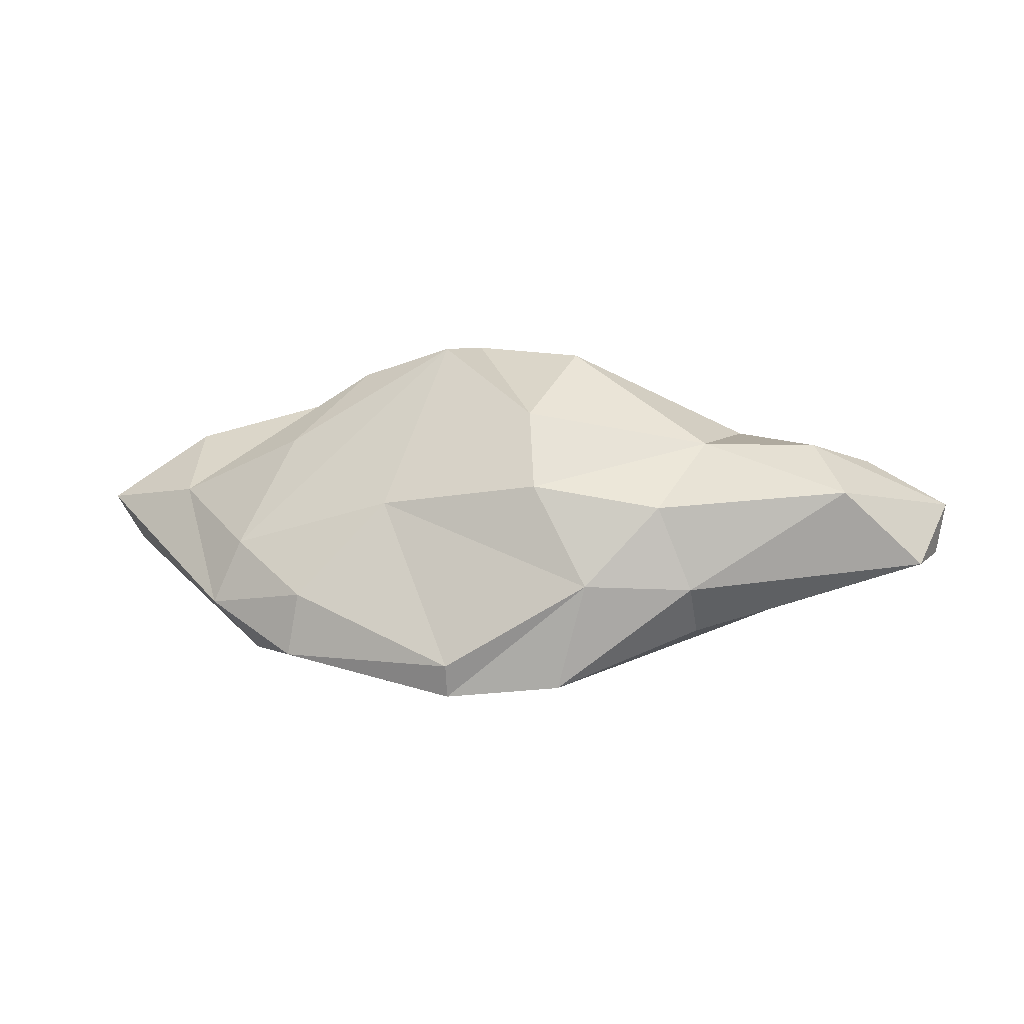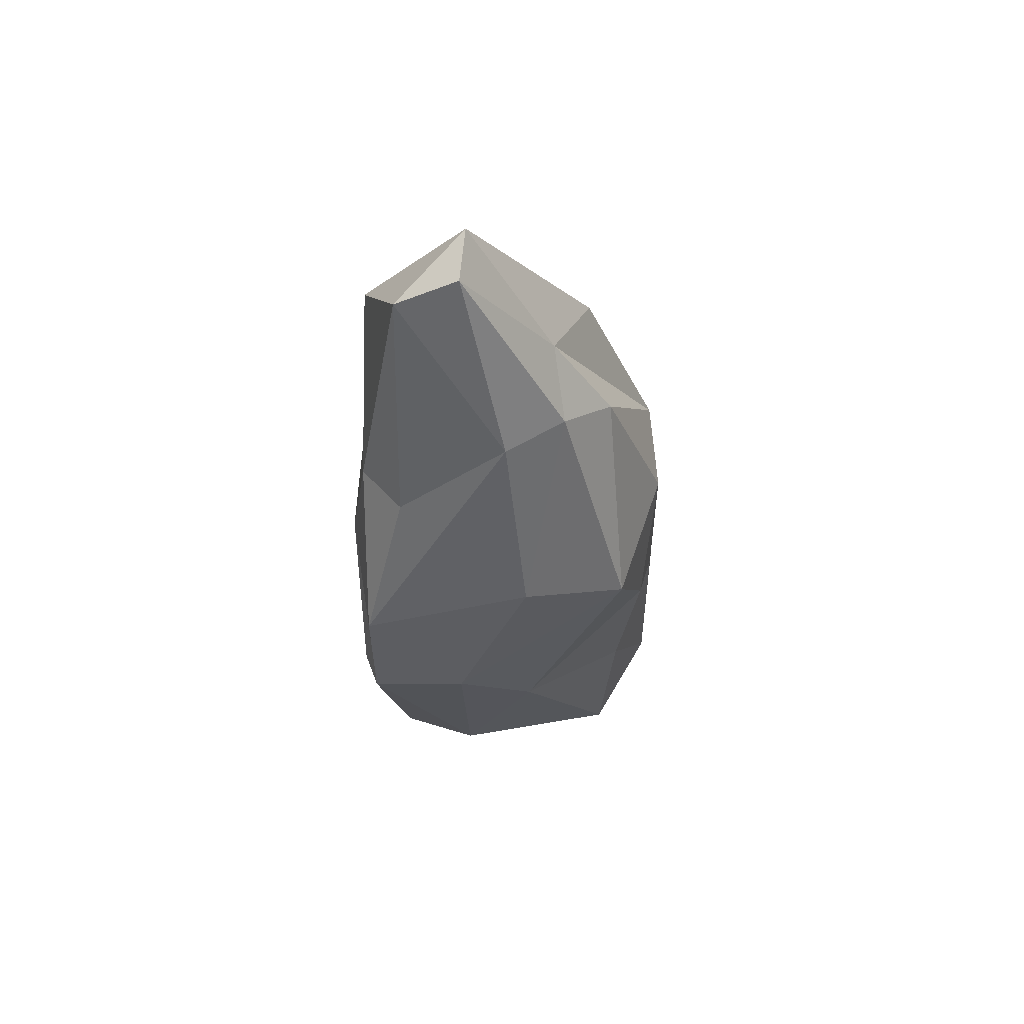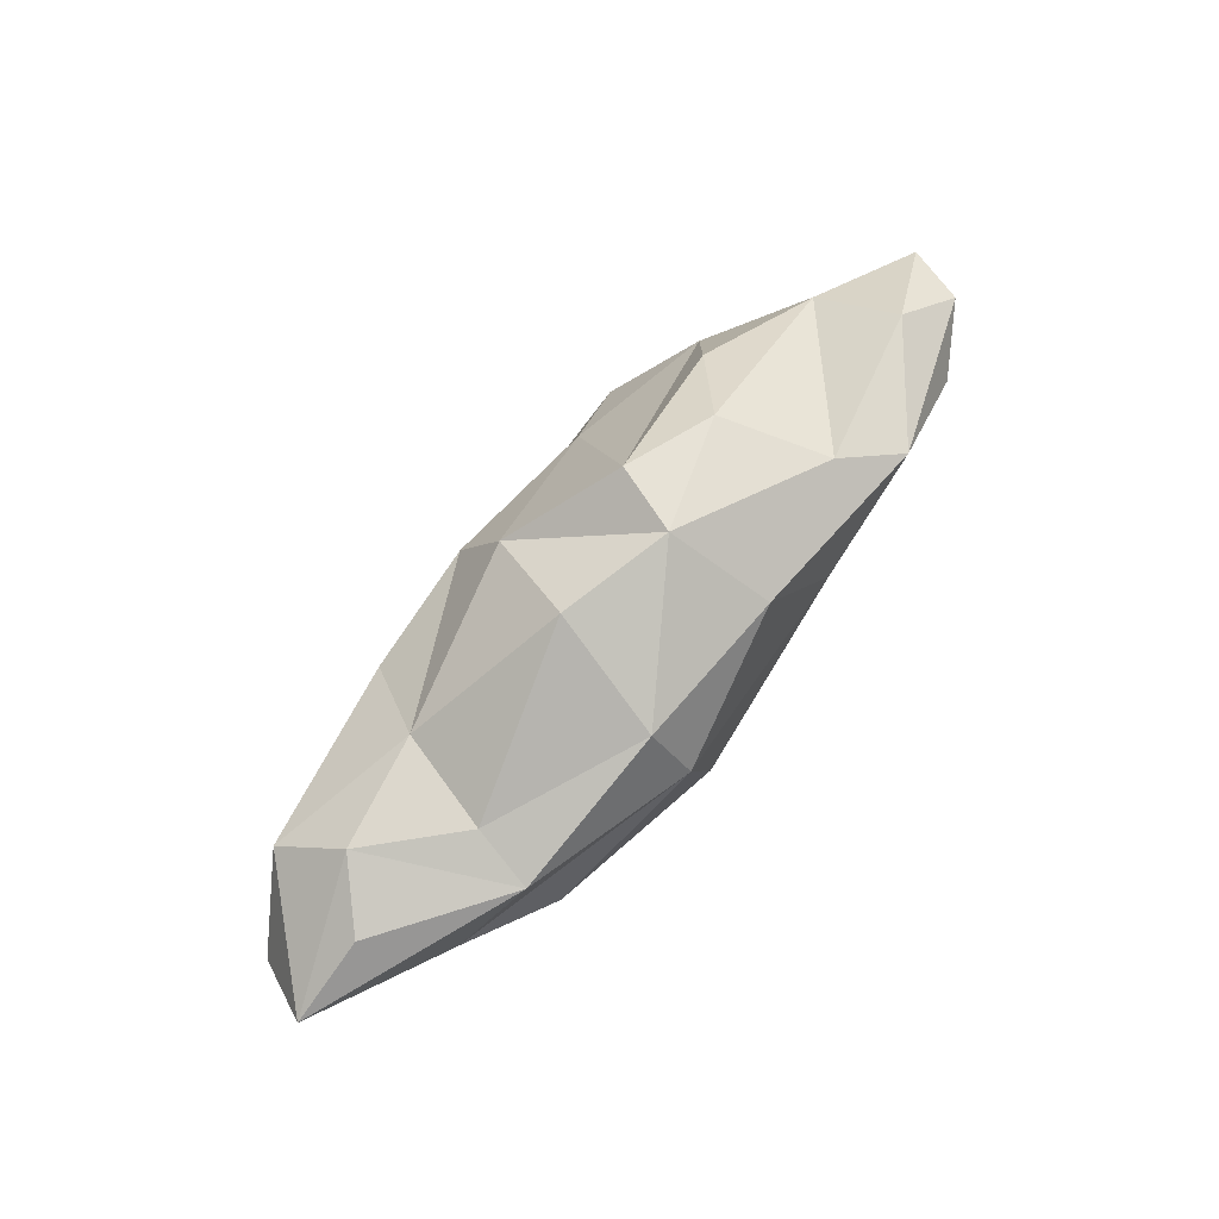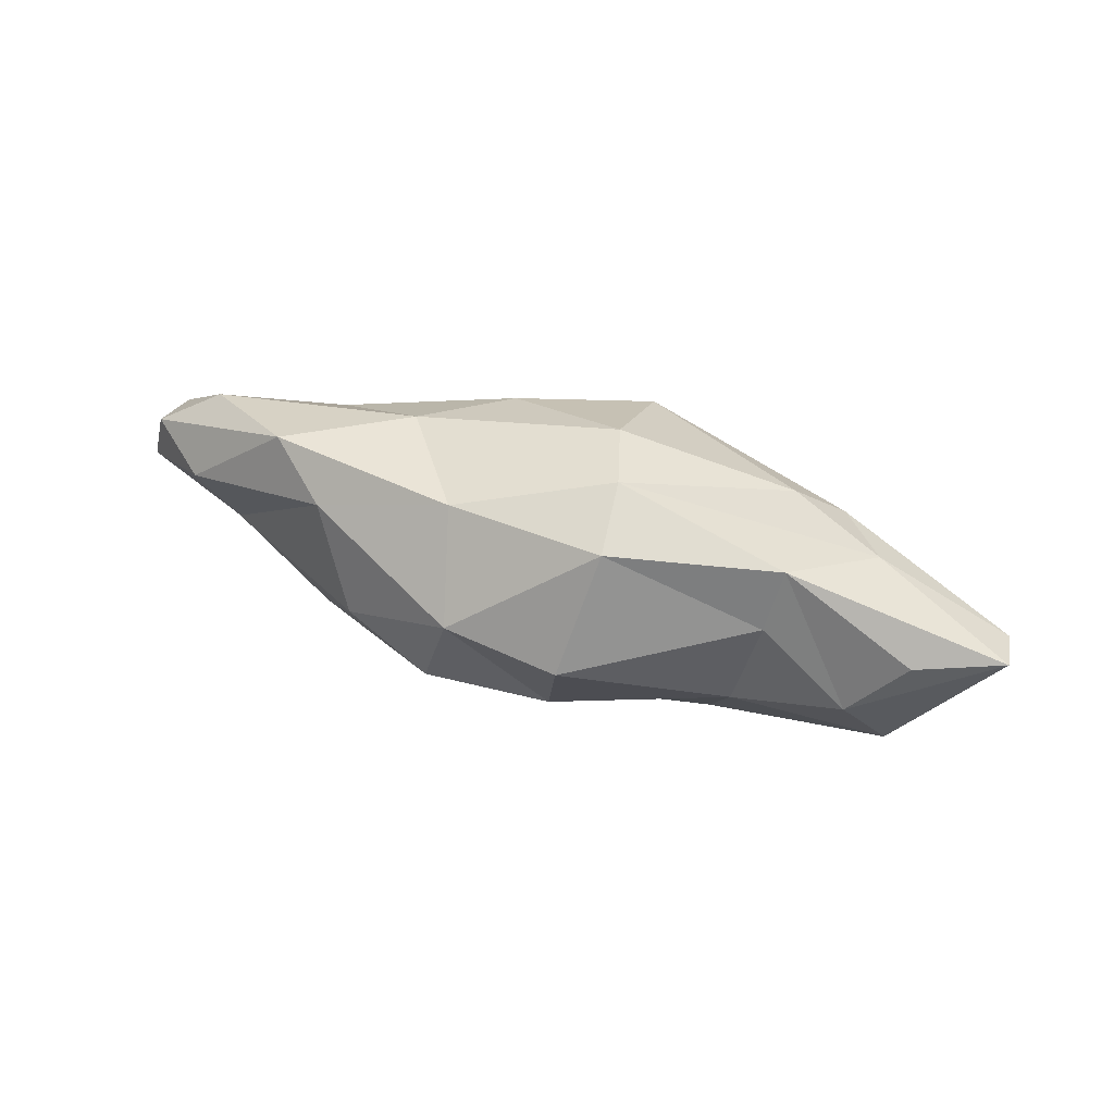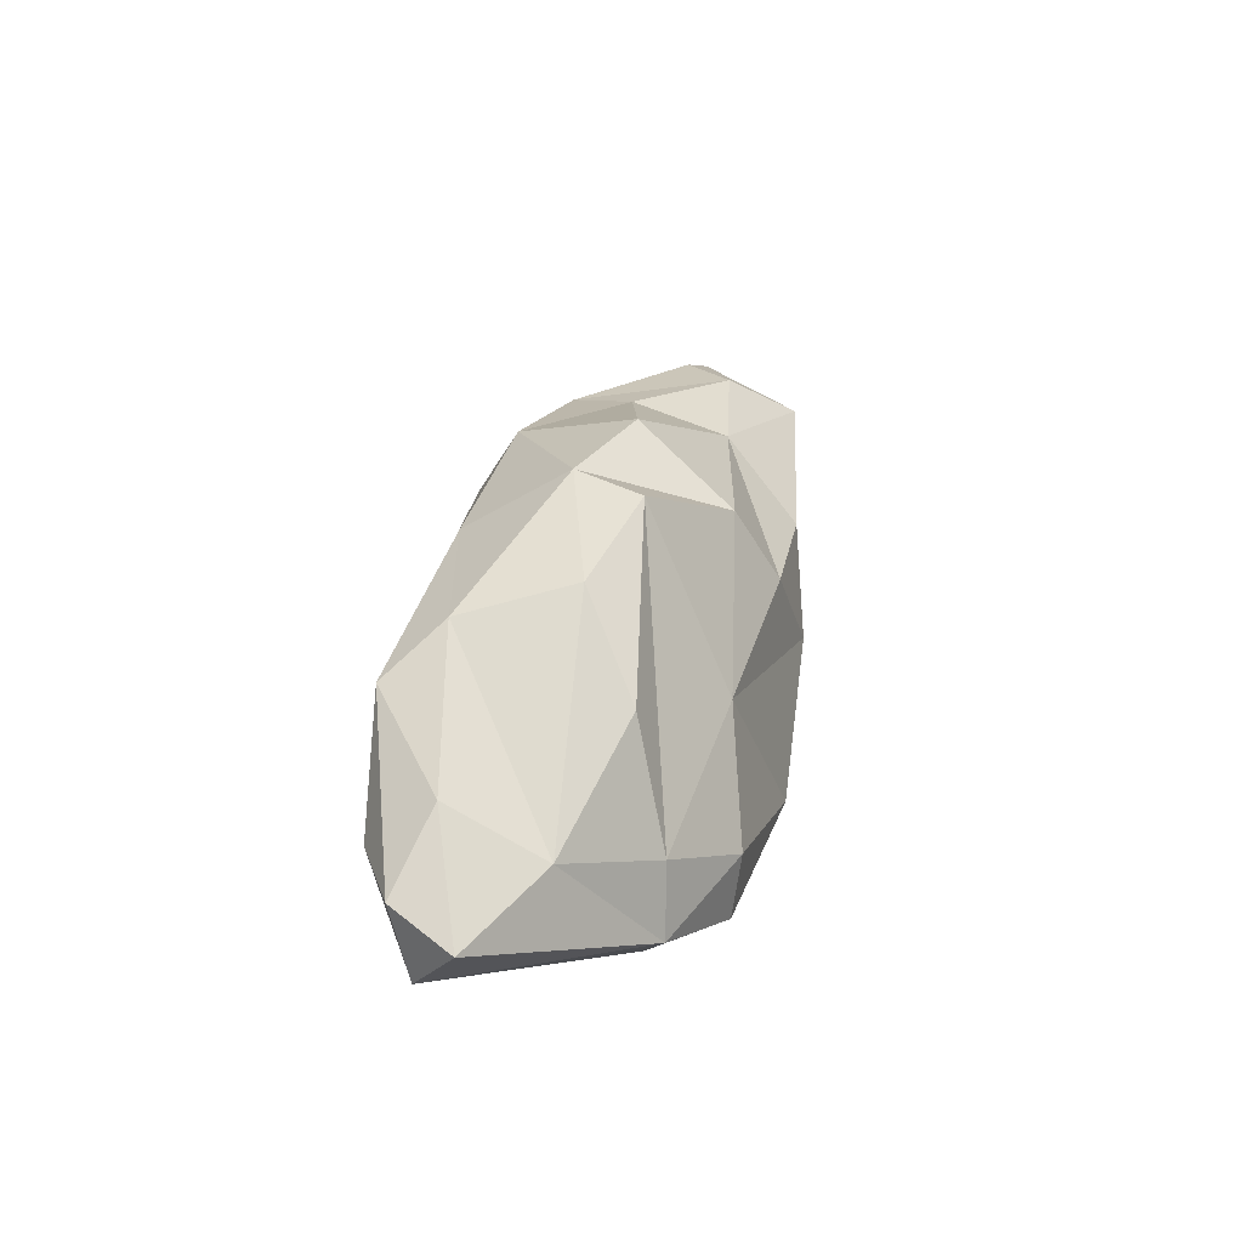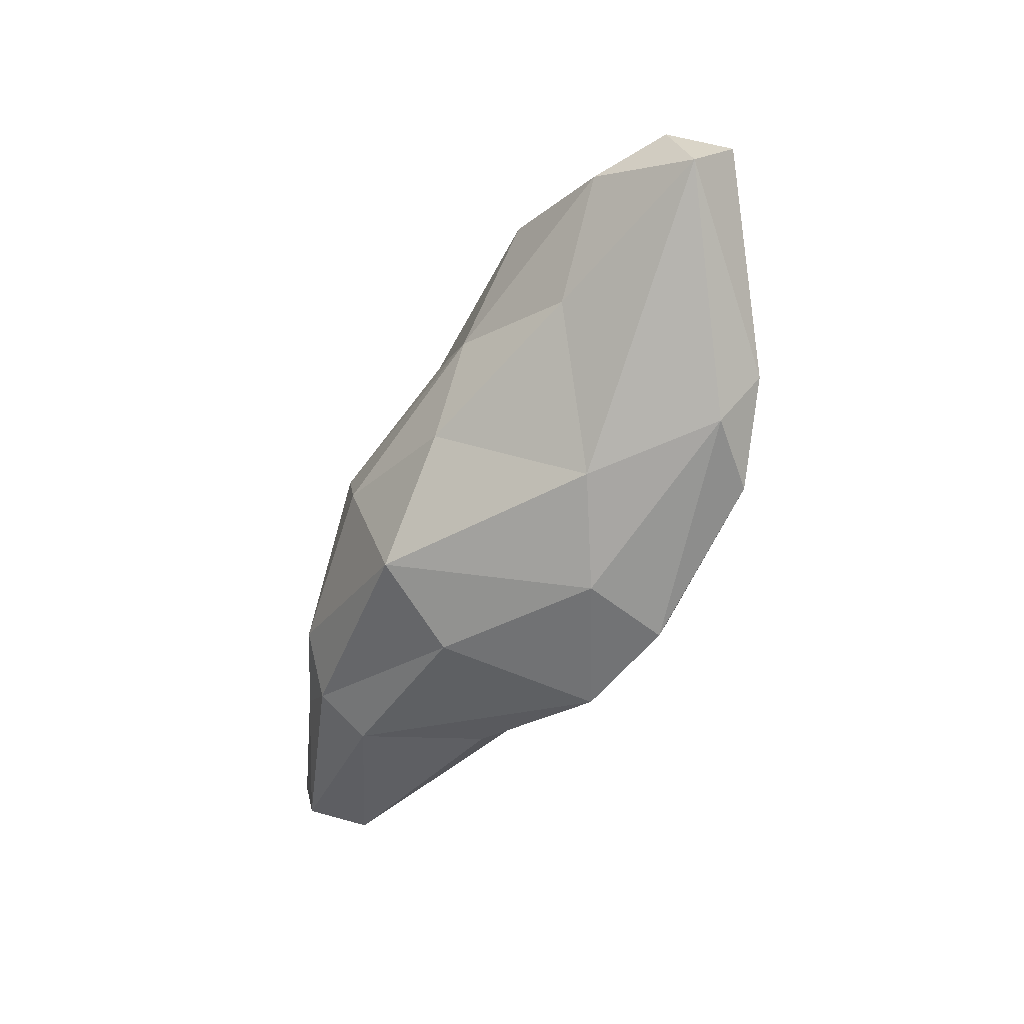
<metadata>
{"format":"obj","ext":"obj","renderer":"f3d","projection":"perspective","resolution":1024,"background":"white","views":[{"elev":4.0,"azim":-169.1,"up":"+Y"},{"elev":-31.3,"azim":-82.3,"up":"+Y"},{"elev":72.6,"azim":-51.9,"up":"+Y"},{"elev":38.1,"azim":-157.2,"up":"+Z"},{"elev":35.1,"azim":103.9,"up":"+Y"},{"elev":-59.8,"azim":60.4,"up":"+Y"}]}
</metadata>
<code>
g Cloud_03
v -0.8355 -4.025 -5.216
v 2.967 -4.369 -5.679
v 3.439 -4.334 -2.663
v 6.605 2.107 4.193
v 10.37 4.843 4.097
v 3.751 5.677 3.761
v 14.12 2.344 3.309
v 16.48 2.734 1.885
v 8.437 5.947 2.603
v 7.065 6.766 -0.8671
v 3.039 7.785 0.504
v 4.148 -0.582 3.912
v 10.42 0.1517 2.466
v -0.06444 -2.802 3.505
v -1.572 -3.692 0.3478
v 10.97 0.7574 -4.135
v 9.28 4.387 -2.864
v 13.78 2.496 -1.759
v -5.603 4.336 -2.298
v 0.4215 5.406 -3.735
v 0.02423 2.923 -5.129
v 3.834 7.702 -1.774
v -6.583 4.607 1.105
v -0.6936 7.466 -0.4825
v -10.49 2.742 -3.672
v -4.246 2.216 -4.889
v 5.43 2.263 -4.775
v 8.314 -0.9263 -5.755
v 6.684 -3.235 -0.6042
v 10.56 -3.135 -3.443
v 16.81 0.3969 1.199
v -7.592 -0.7339 2.38
v 11.9 -1.408 -4.333
v 17.32 2.102 -0.1734
v -1.611 5.951 3.531
v -1.291 3.759 4.797
v -7.032 4.145 3.213
v -9.262 1.035 2.255
v -6.229 0.6468 3.762
v -9.358 4.277 -1.576
v -11.21 3.651 0.2291
v -13.98 2.13 0.1474
v -13.65 0.4405 -0.07777
v -13.09 0.2035 -2.168
v -7.737 -1.819 0.4947
v -5.34 -0.6012 -4.637
v -1.838 -0.4548 -5.67
v 2.936 -3.253 -6.099
v 8.742 -3.069 -5.56
v -5.427 -2.158 -3.313
v -0.3492 1.226 4.954
v 14.17 4.384 1.17
f 1 2 3
f 4 5 6
f 7 8 5
f 9 10 11
f 4 12 13
f 14 15 3
f 16 17 18
f 19 20 21
f 22 11 10
f 19 23 24
f 20 24 11
f 22 10 17
f 25 19 26
f 27 20 22
f 16 22 17
f 28 27 16
f 29 30 31
f 32 15 14
f 12 29 13
f 13 31 7
f 7 4 13
f 33 18 34
f 31 33 34
f 9 18 10
f 6 9 11
f 6 5 9
f 7 5 4
f 6 35 36
f 36 37 38
f 39 36 38
f 37 40 41
f 41 40 42
f 37 41 42
f 43 42 44
f 43 44 45
f 32 38 43
f 1 46 47
f 2 47 48
f 30 49 33
f 30 2 49
f 3 2 30
f 50 44 46
f 6 11 35
f 31 34 8
f 33 28 16
f 47 26 21
f 25 40 19
f 18 17 10
f 20 19 24
f 19 40 23
f 20 11 22
f 27 21 20
f 26 19 21
f 16 27 22
f 46 26 47
f 46 25 26
f 47 21 27
f 48 47 27
f 28 48 27
f 29 14 3
f 29 3 30
f 32 45 15
f 29 12 14
f 13 29 31
f 39 32 14
f 51 39 14
f 51 12 4
f 51 14 12
f 33 16 18
f 34 18 52
f 8 34 52
f 31 30 33
f 7 31 8
f 9 52 18
f 9 5 52
f 5 8 52
f 35 11 24
f 37 35 23
f 35 24 23
f 37 36 35
f 36 4 6
f 36 51 4
f 39 51 36
f 37 23 40
f 42 40 25
f 46 44 25
f 42 25 44
f 38 37 42
f 43 38 42
f 45 44 50
f 32 39 38
f 45 32 43
f 2 1 47
f 49 28 33
f 49 48 28
f 1 50 46
f 49 2 48
f 1 45 50
f 15 45 1
f 15 1 3

</code>
